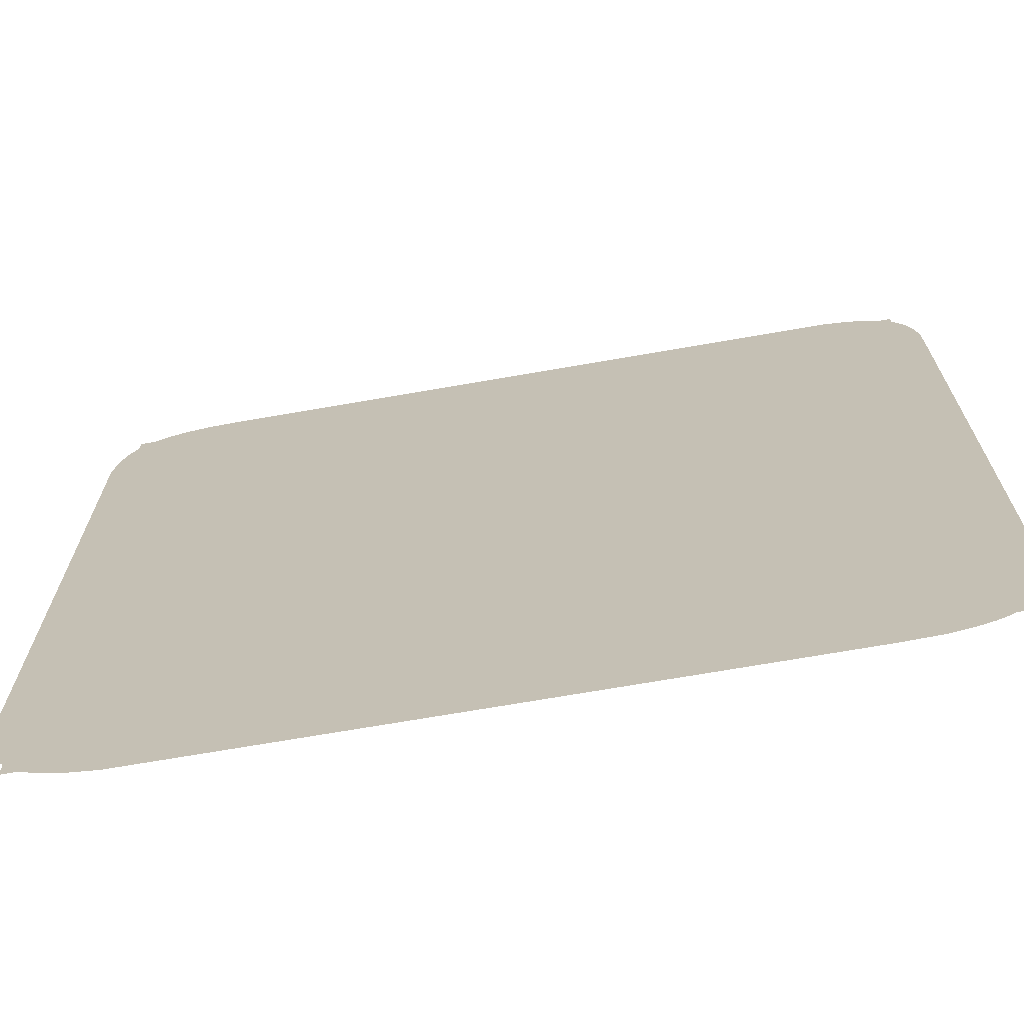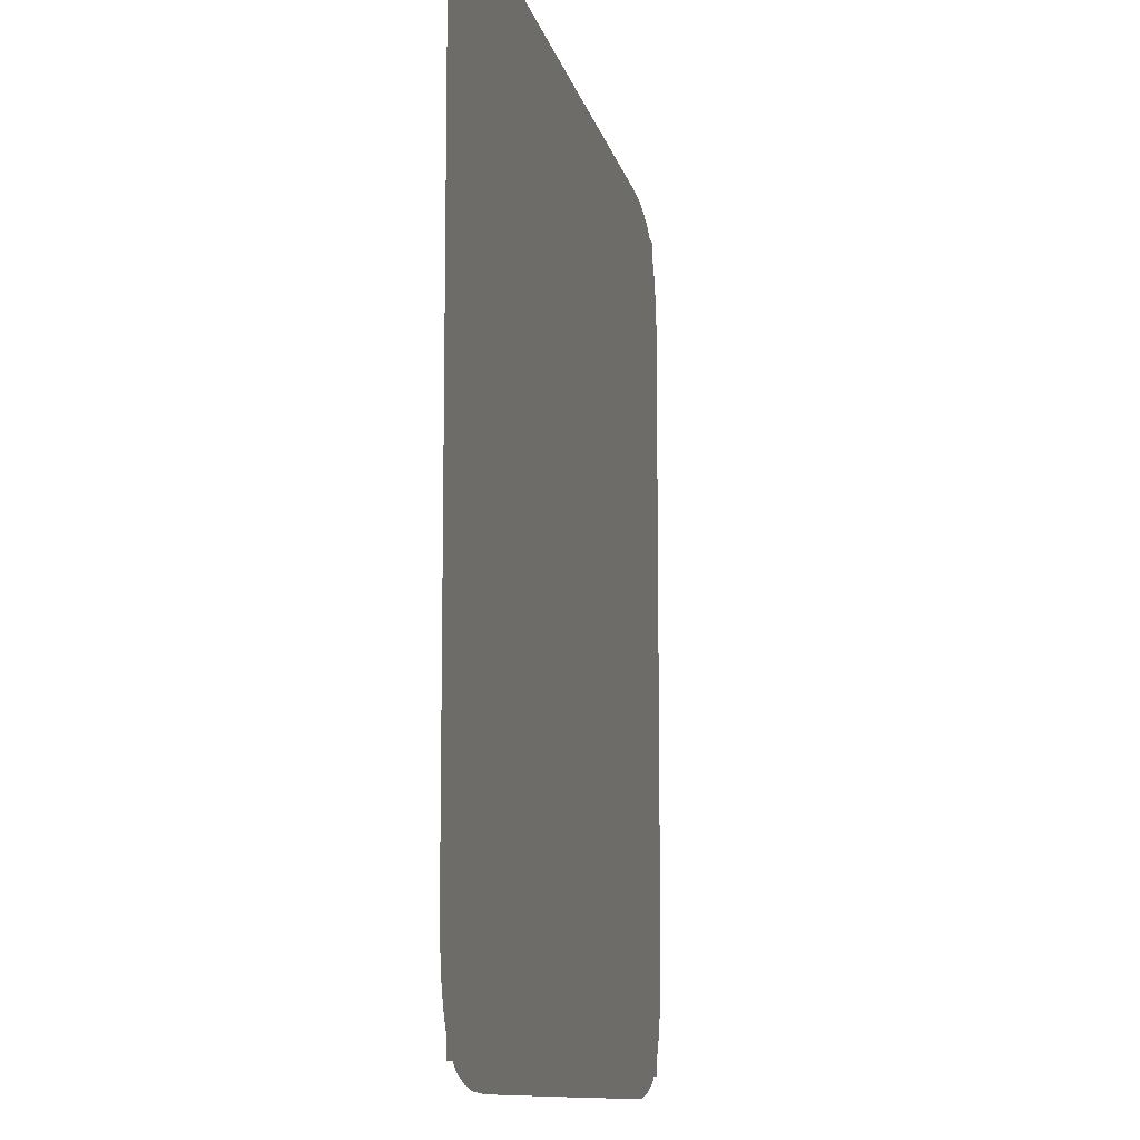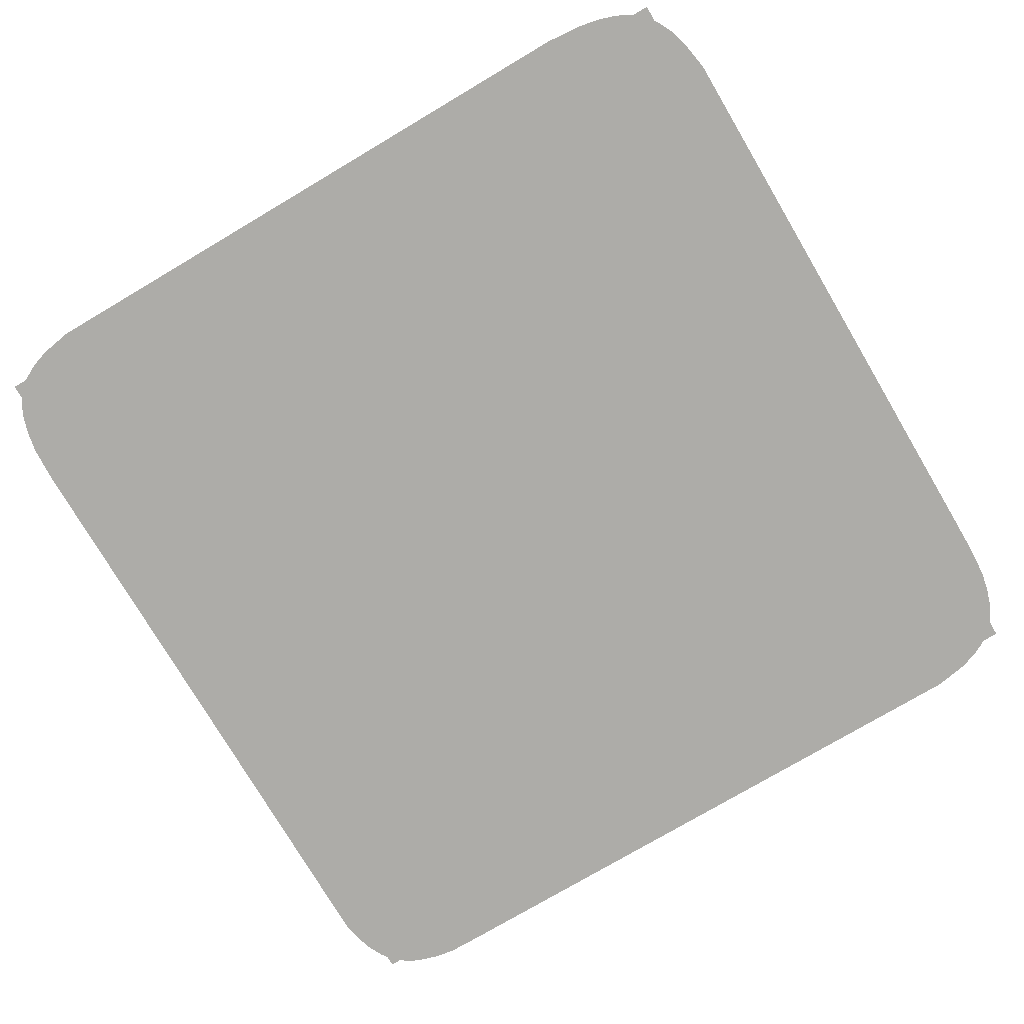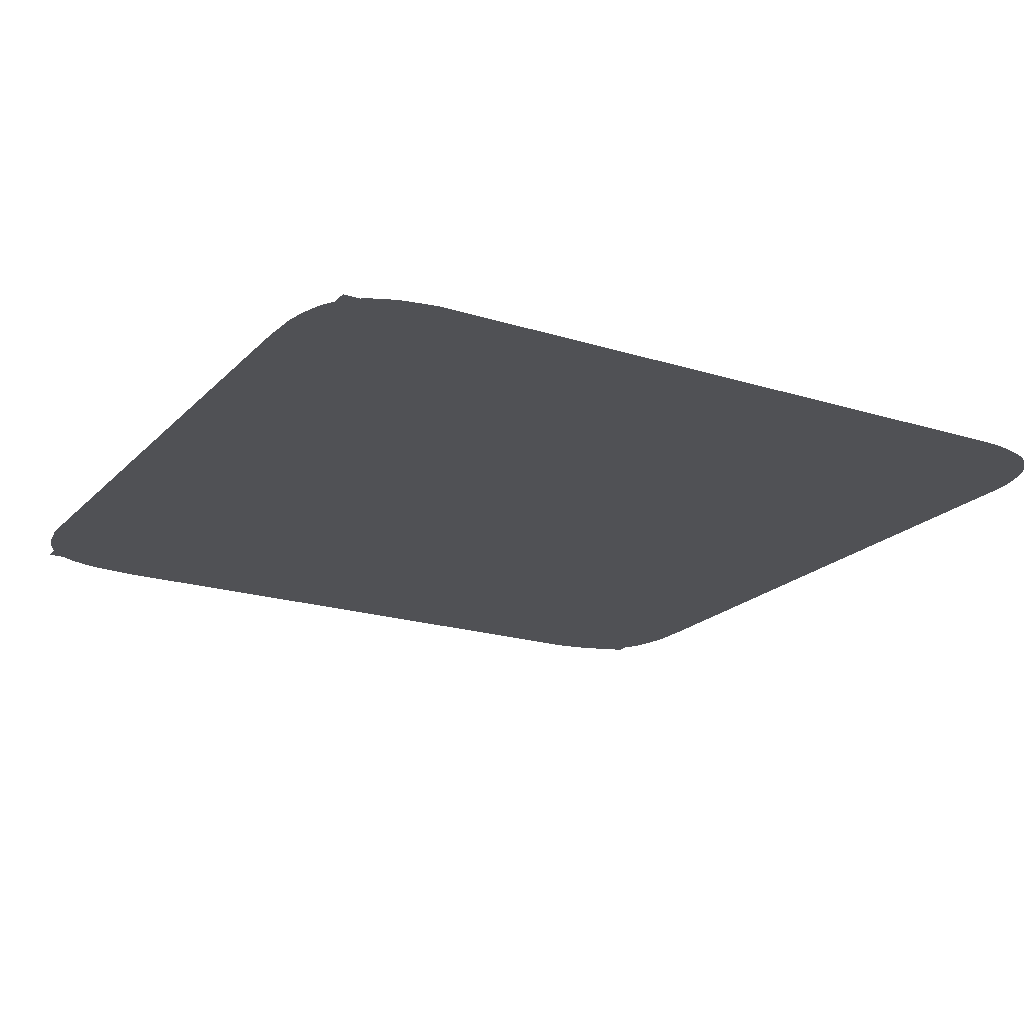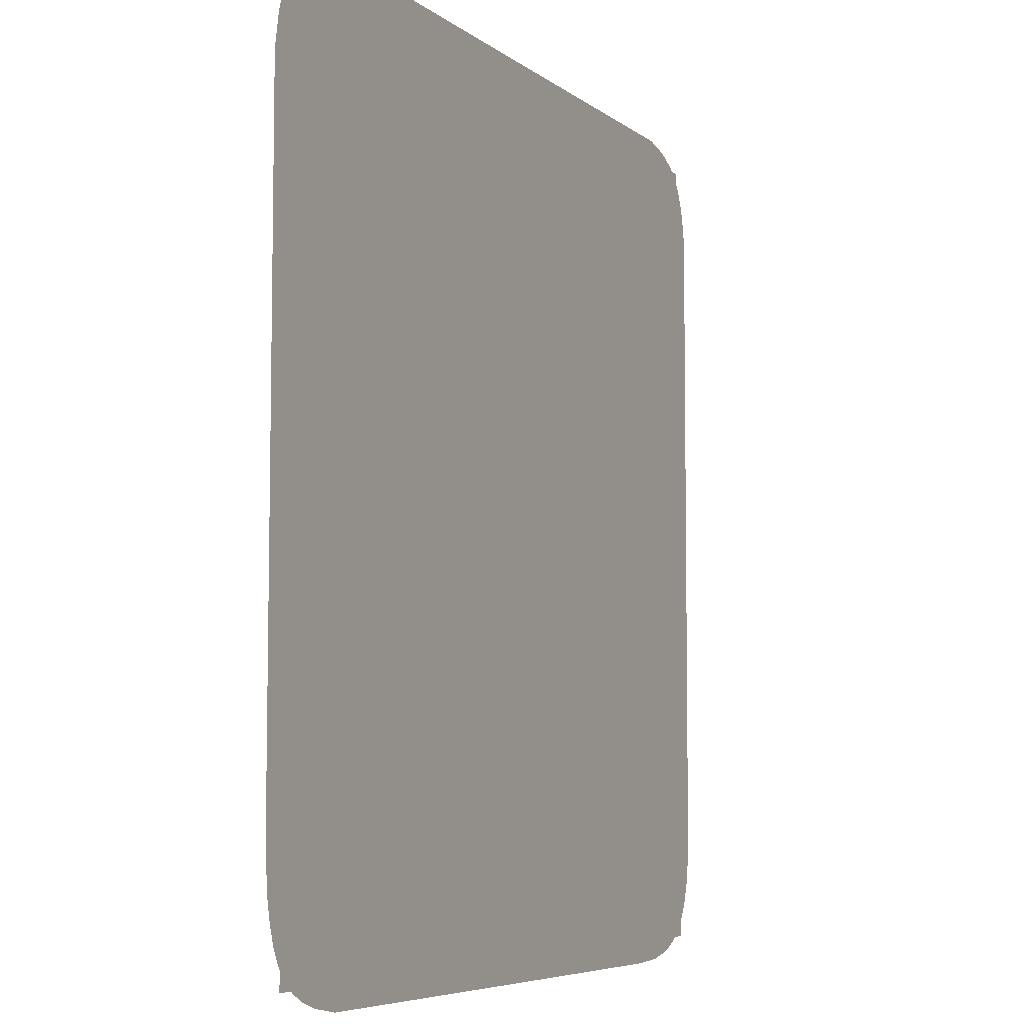
<metadata>
{"format":"obj","ext":"obj","renderer":"f3d","projection":"perspective","resolution":1024,"background":"white","views":[{"elev":-70.0,"azim":9.9,"up":"+Y"},{"elev":-10.9,"azim":101.6,"up":"+Y"},{"elev":-76.6,"azim":-59.5,"up":"+Z"},{"elev":-20.2,"azim":60.0,"up":"+Z"},{"elev":-6.1,"azim":-64.2,"up":"+Y"}]}
</metadata>
<code>
g ポリゴン平面
v 0.4629 0.4744 0
v 0.4695 0.4685 0
v 0.4754 0.4619 0
v -0.4715 0.4615 0
v -0.4654 0.4682 0
v -0.4587 0.4741 0
v 0.4722 -0.4592 0
v 0.4662 -0.4659 0
v 0.4595 -0.4719 0
v -0.4584 -0.4726 0
v -0.4652 -0.4666 0
v -0.4712 -0.4599 0
v 0.4806 0.4545 0
v 0.4852 0.4464 0
v -0.4513 0.4794 0
v -0.443 0.484 0
v 0.4521 -0.4773 0
v 0.4439 -0.4821 0
v -0.4766 -0.4525 0
v -0.4814 -0.4443 0
v 0.4556 0.4797 0
v -0.4769 0.4542 0
v 0.4776 -0.4518 0
v -0.4509 -0.4779 0
v 0.4891 0.4375 0
v -0.434 0.4881 0
v 0.4349 -0.4862 0
v -0.4856 -0.4353 0
v 0.4386 0.4883 0
v -0.4858 0.4371 0
v 0.4865 -0.4346 0
v -0.4337 -0.4868 0
v 0.3942 0.4993 0
v 0.4182 0.4948 0
v 0.4955 0.4171 0
v 0.4999 0.393 0
v -0.4135 0.4945 0
v -0.3894 0.4991 0
v 0.4144 -0.4929 0
v 0.3903 -0.4977 0
v -0.4924 -0.4148 0
v -0.4972 -0.3907 0
v -0.4926 0.4167 0
v 0.4931 -0.414 0
v -0.4132 -0.4934 0
v -0.4992 0.3791 0
v 0.4996 -0.3764 0
v -0.3755 -0.4998 0
v -0.3458 0.5011 0
v 0.3467 -0.4999 0
v -0.5011 -0.3472 0
v 0.5004 0.3494 0
v 0 0.5 0
v 0.5 0 0
v -0.5 0 0
v 0 -0.5 0
f 3 2 1
f 6 5 4
f 9 8 7
f 12 11 10
f 14 13 3
f 16 15 6
f 18 17 9
f 20 19 12
f 3 1 21
f 6 4 22
f 9 7 23
f 12 10 24
f 25 14 3
f 26 16 6
f 27 18 9
f 28 20 12
f 3 21 29
f 6 22 30
f 9 23 31
f 12 24 32
f 25 3 29
f 26 6 30
f 27 9 31
f 28 12 32
f 29 34 33
f 36 35 25
f 38 37 26
f 40 39 27
f 42 41 28
f 26 30 43
f 38 26 43
f 27 31 44
f 40 27 44
f 28 32 45
f 42 28 45
f 25 29 33
f 36 25 33
f 38 43 46
f 40 44 47
f 42 45 48
f 49 38 46
f 50 40 47
f 51 42 48
f 52 36 33
f 52 33 53
f 54 52 53
f 49 46 55
f 53 49 55
f 54 53 55
f 47 54 55
f 50 47 55
f 56 50 55
f 48 56 55
f 48 55 51
g 平面
v -0.475 0.475 0
v -0.475 -0.475 0
v 0.475 0.475 0
v 0.475 -0.475 0
f 60 59 57
f 57 58 60

</code>
